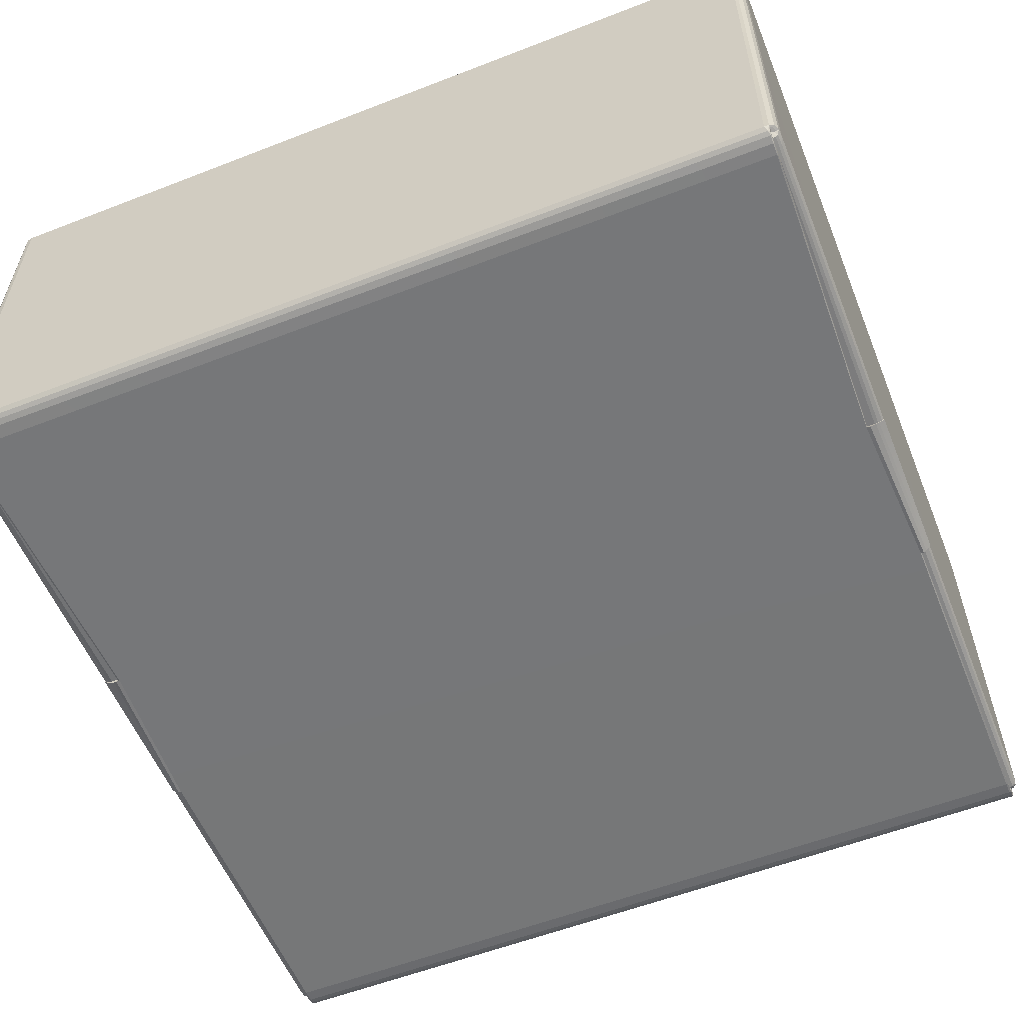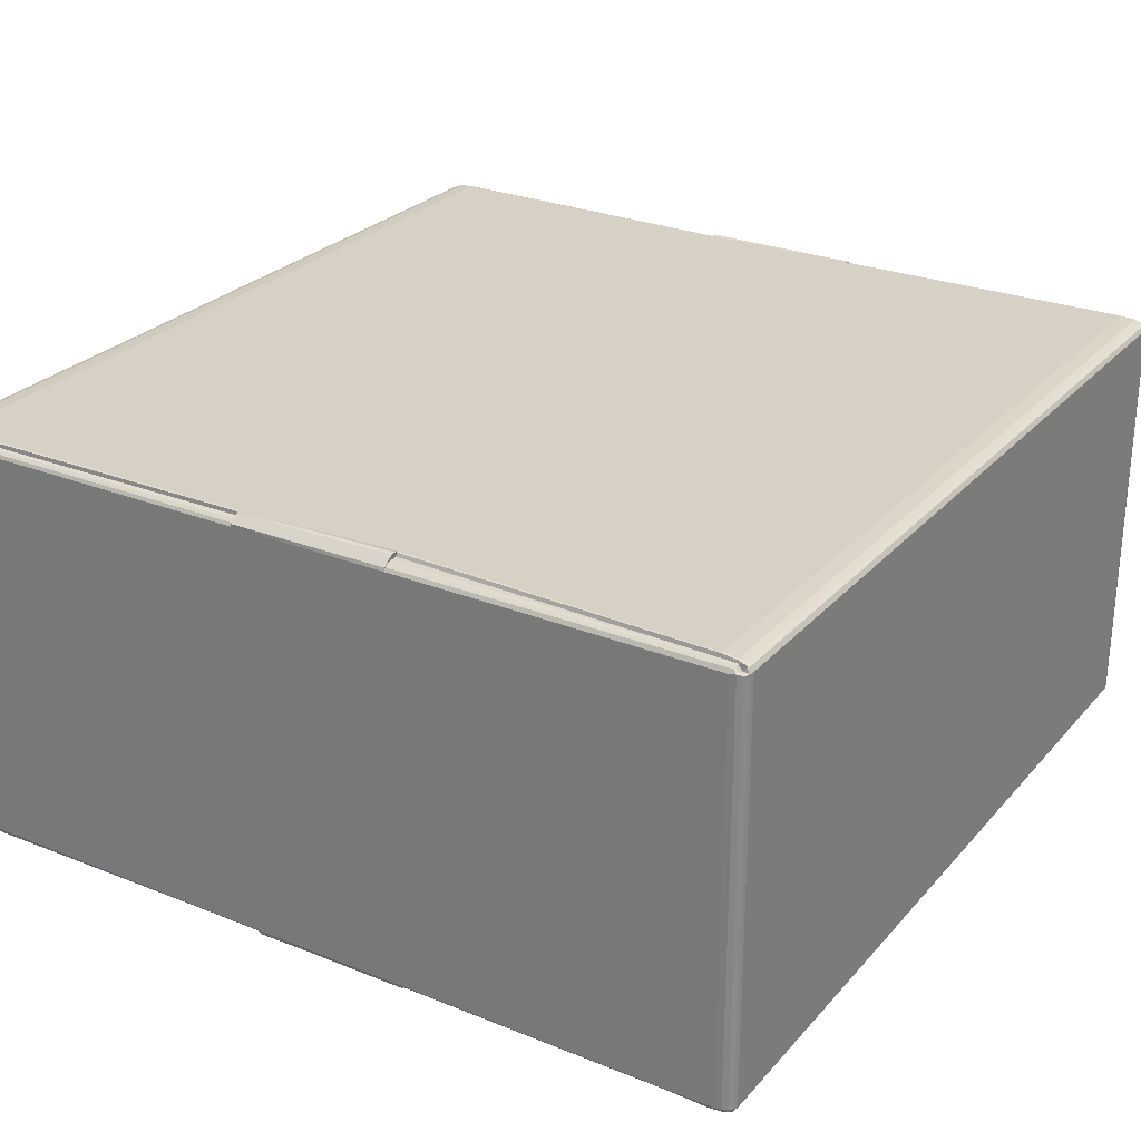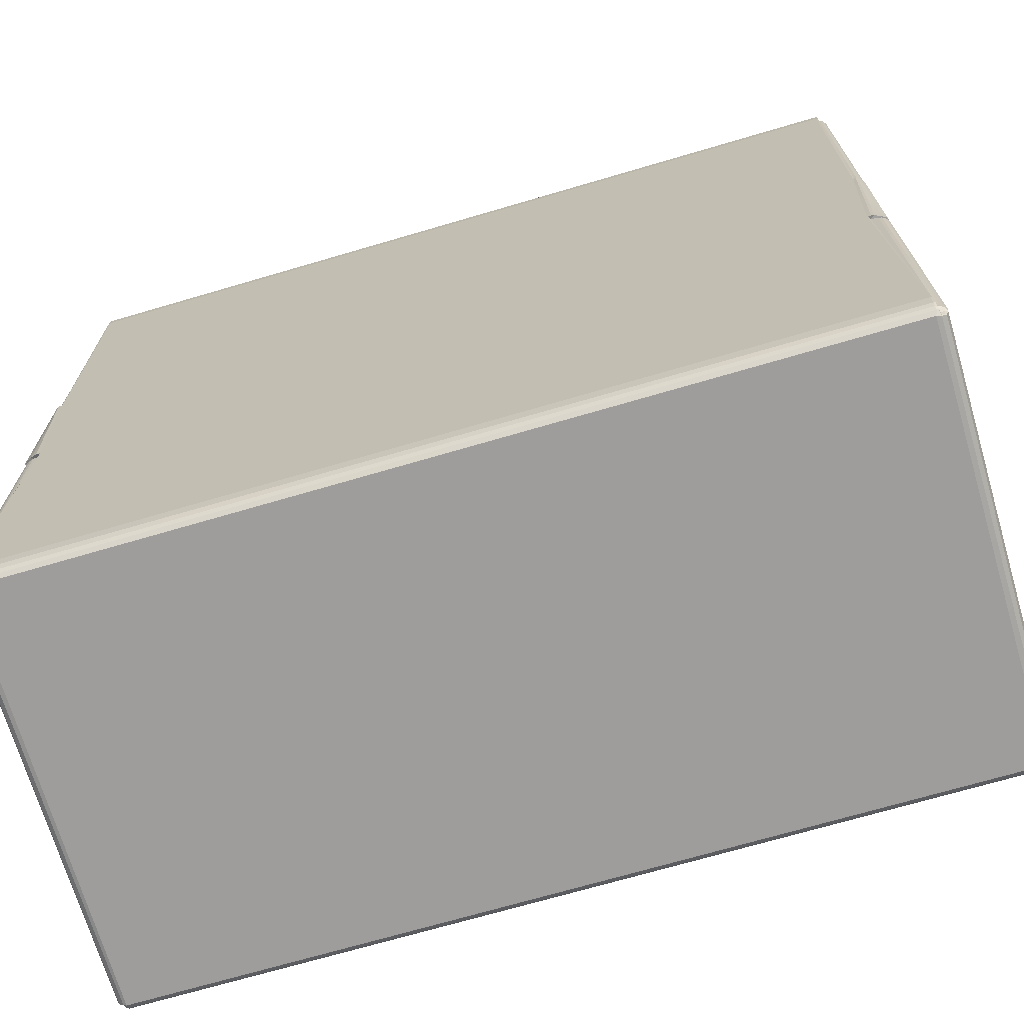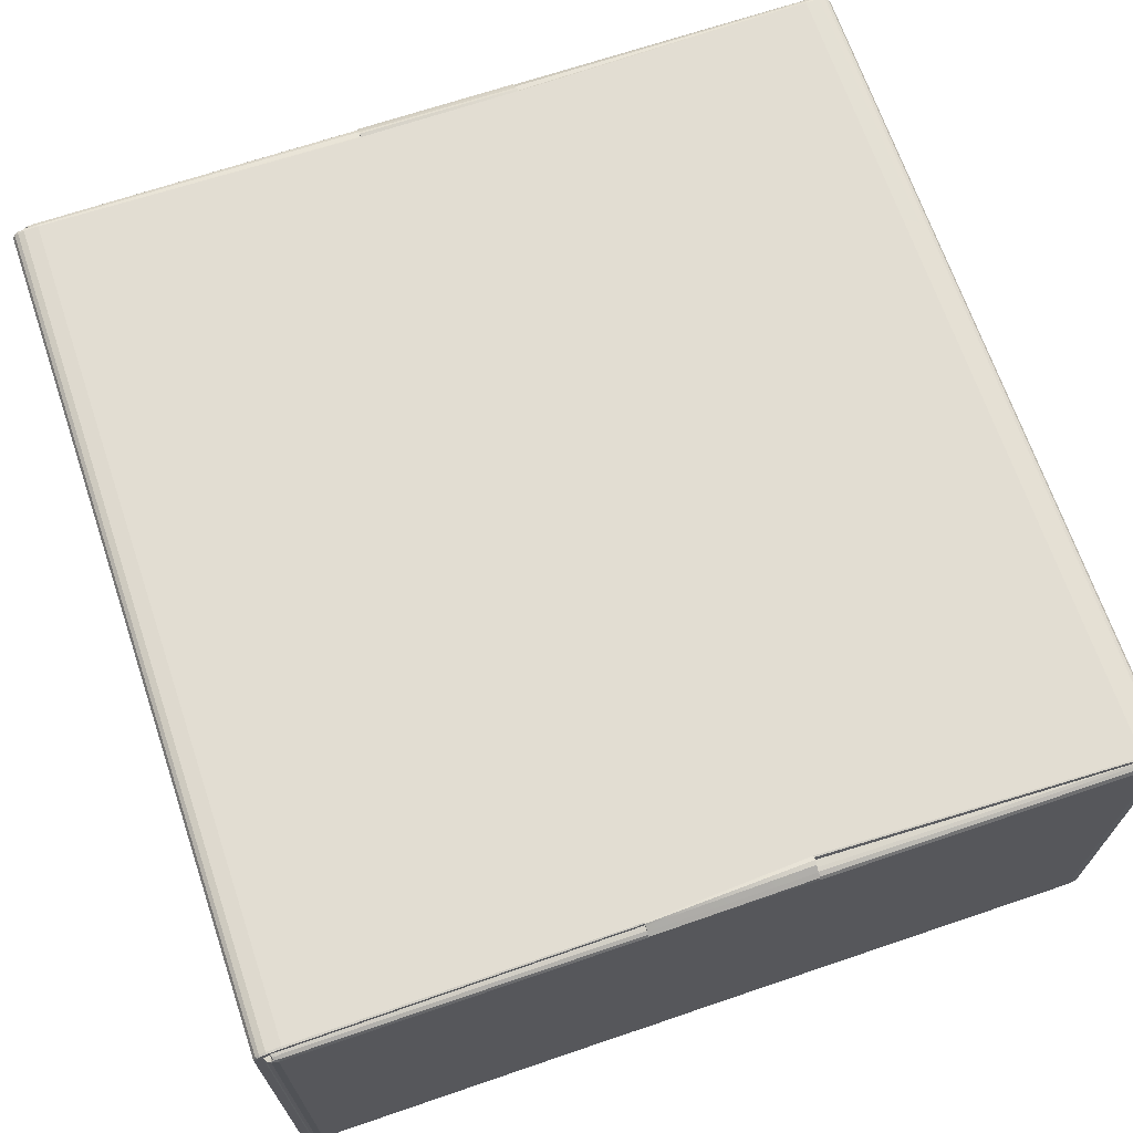
<metadata>
{"format":"obj","ext":"obj","renderer":"f3d","projection":"perspective","resolution":1024,"background":"white","views":[{"elev":-57.1,"azim":22.0,"up":"+Z"},{"elev":26.8,"azim":-58.0,"up":"+Z"},{"elev":-70.5,"azim":-163.6,"up":"+Y"},{"elev":68.2,"azim":-108.8,"up":"+Z"}]}
</metadata>
<code>
o Cardbox_A3
v -0.2931 -0.2851 0.2957
v -0.2908 -0.2887 0.2975
v -0.2912 -0.2855 0.2963
v -0.2945 -0.2904 0.2925
v -0.2935 -0.2873 0.2932
v -0.2929 -0.2762 0.2962
v -0.2932 -0.2845 0.2962
v -0.2905 -0.2746 0.2997
v -0.2906 -0.2844 0.2987
v -0.291 -0.2744 0.2971
v -0.2911 -0.2848 0.2969
v -0.2883 -0.2932 0.2931
v -0.2919 -0.2925 0.2926
v -0.2908 -0.2906 0.2961
v -0.2912 -0.2877 0.2931
v -0.2964 -0.282 0.2923
v -0.2949 -0.2782 0.2951
v -0.296 -0.2869 0.2931
v -0.2948 -0.2846 0.2951
v -0.2944 -0.2857 0.2946
v -0.295 -0.2871 0.2932
v -0.2939 -0.2899 0.2927
v -0.2918 -0.2916 0.293
v -0.2898 -0.2913 0.296
v -0.2895 -0.2888 0.2979
v -0.2895 -0.2846 0.2991
v -0.2895 -0.2746 0.2999
v -0.2908 0.2749 0.2996
v -0.2895 0.2749 0.2999
v -0.291 0.2747 0.2968
v -0.2911 0.2829 0.2964
v -0.291 0.2847 0.2987
v -0.2907 0.2831 0.2933
v -0.291 0.289 0.2975
v -0.2929 0.2764 0.2962
v -0.2932 0.282 0.2956
v -0.2908 0.2932 0.2931
v -0.2898 0.2916 0.296
v -0.2913 0.2925 0.2926
v -0.2909 0.2909 0.2961
v -0.2962 0.2793 0.2923
v -0.2953 0.2837 0.2931
v -0.2948 0.2823 0.2943
v -0.2951 0.2779 0.2946
v -0.2931 0.2828 0.2935
v -0.2895 0.289 0.2979
v -0.2911 0.2877 0.2926
v -0.2895 0.2848 0.2991
v -0.2935 0.2863 0.2928
v -0.2905 -0.2746 0.00061
v -0.2895 -0.2746 0.000436
v -0.2909 -0.2744 0.002879
v -0.2911 -0.2844 0.003367
v -0.2906 -0.2837 0.001468
v -0.2912 -0.2864 0.004889
v -0.2908 -0.2877 0.002598
v -0.2928 -0.2762 0.004228
v -0.2931 -0.2845 0.004259
v -0.293 -0.2851 0.004724
v -0.2883 -0.2932 0.006317
v -0.2898 -0.2907 0.003707
v -0.2915 -0.2925 0.00742
v -0.2917 -0.2914 0.007094
v -0.2912 -0.2877 0.006231
v -0.2928 -0.2873 0.006744
v -0.2935 -0.2899 0.007474
v -0.2908 -0.29 0.003622
v -0.2965 -0.282 0.007328
v -0.296 -0.2869 0.007688
v -0.2946 -0.2846 0.005336
v -0.2947 -0.2782 0.005321
v -0.2945 -0.2871 0.00708
v -0.294 -0.2857 0.005586
v -0.2895 -0.2877 0.002236
v -0.2945 -0.2904 0.008077
v -0.2895 -0.2838 0.00115
v -0.2908 0.2749 0.000735
v -0.291 0.2837 0.001408
v -0.2911 0.2825 0.00384
v -0.291 0.2747 0.003371
v -0.291 0.2877 0.002576
v -0.2932 0.2819 0.004585
v -0.2929 0.2755 0.004215
v -0.2907 0.2831 0.006085
v -0.2931 0.2828 0.005915
v -0.2908 0.2932 0.006843
v -0.2913 0.2925 0.007317
v -0.2908 0.2903 0.003891
v -0.2898 0.291 0.003977
v -0.2911 0.2877 0.00803
v -0.2935 0.2863 0.007908
v -0.2962 0.2793 0.007349
v -0.2948 0.2779 0.005473
v -0.2946 0.2823 0.005708
v -0.2953 0.2837 0.007383
v -0.2895 0.2877 0.002214
v -0.2895 0.2749 0.00045
v -0.2895 0.2839 0.00109
v 0.2906 -0.2746 0.2994
v 0.2897 -0.2746 0.2998
v 0.2906 -0.2744 0.297
v 0.291 -0.2851 0.297
v 0.2907 -0.2844 0.2987
v 0.291 -0.2859 0.2964
v 0.2906 -0.2887 0.2975
v 0.2926 -0.2762 0.2963
v 0.2928 -0.2848 0.2962
v 0.2929 -0.2854 0.2957
v 0.2894 -0.2931 0.2931
v 0.2896 -0.2913 0.296
v 0.2914 -0.2925 0.2926
v 0.2916 -0.2916 0.293
v 0.2909 -0.2877 0.2931
v 0.2933 -0.2873 0.2932
v 0.2937 -0.2899 0.2927
v 0.2906 -0.2906 0.2961
v 0.2963 -0.282 0.2923
v 0.2958 -0.2869 0.2931
v 0.2944 -0.2851 0.295
v 0.2945 -0.2782 0.2951
v 0.2948 -0.2872 0.2933
v 0.2941 -0.2859 0.2946
v 0.2898 -0.2888 0.2978
v 0.2943 -0.2904 0.2925
v 0.2898 -0.2846 0.299
v 0.2906 0.2749 0.2996
v 0.2907 0.2847 0.2987
v 0.2908 0.2829 0.2965
v 0.2907 0.2747 0.297
v 0.2908 0.289 0.2975
v 0.2927 0.282 0.2959
v 0.2927 0.2764 0.2962
v 0.2905 0.2831 0.2933
v 0.2929 0.2828 0.2935
v 0.2906 0.2932 0.2931
v 0.2911 0.2925 0.2926
v 0.2906 0.2909 0.2961
v 0.2896 0.2916 0.296
v 0.2909 0.2877 0.2926
v 0.2933 0.2865 0.2928
v 0.2959 0.2793 0.2931
v 0.2951 0.2779 0.2945
v 0.2947 0.2823 0.2944
v 0.2953 0.2835 0.293
v 0.2893 0.289 0.2979
v 0.2892 0.2749 0.2999
v 0.2893 0.2848 0.2991
v 0.2905 -0.2746 0.00061
v 0.2899 -0.2746 0.000436
v 0.2906 -0.2824 0.001367
v 0.2909 -0.2851 0.003367
v 0.2908 -0.2744 0.003297
v 0.2909 -0.2875 0.002672
v 0.2909 -0.2864 0.004889
v 0.2929 -0.2849 0.004259
v 0.2927 -0.2762 0.004073
v 0.2928 -0.2855 0.004724
v 0.2881 -0.293 0.006317
v 0.2913 -0.2927 0.00742
v 0.2896 -0.2907 0.003707
v 0.2915 -0.2914 0.007094
v 0.2932 -0.2899 0.007474
v 0.2926 -0.2873 0.006744
v 0.2909 -0.2877 0.006231
v 0.2906 -0.2899 0.003959
v 0.2963 -0.282 0.007328
v 0.2946 -0.2782 0.005248
v 0.2944 -0.2853 0.005336
v 0.2958 -0.2871 0.007688
v 0.2942 -0.2871 0.00708
v 0.2937 -0.2857 0.005586
v 0.2902 -0.2877 0.002236
v 0.2943 -0.2906 0.008077
v 0.29 -0.2825 0.000973
v 0.2906 0.2749 0.000735
v 0.2905 0.2819 0.003685
v 0.2909 0.2831 0.004109
v 0.2907 0.2837 0.001408
v 0.2908 0.2877 0.002576
v 0.2928 0.2808 0.004281
v 0.2929 0.2819 0.004468
v 0.2929 0.2828 0.005915
v 0.2905 0.2831 0.006085
v 0.2906 0.2932 0.006843
v 0.2896 0.291 0.003977
v 0.2906 0.2903 0.003891
v 0.2911 0.2925 0.007317
v 0.2909 0.2877 0.00803
v 0.2933 0.2864 0.007908
v 0.296 0.2794 0.007349
v 0.2953 0.2837 0.007383
v 0.2944 0.2823 0.005653
v 0.2948 0.2811 0.005635
v 0.2893 0.2877 0.002214
v 0.2892 0.2749 0.00045
v 0.2893 0.2839 0.00109
v -0.2892 0.04894 0.2997
v -0.2895 0.04894 0.2972
v -0.2927 0.04894 0.2963
v -0.2963 0.04894 0.2928
v -0.295 0.04894 0.2948
v -0.2884 0.04894 0.3001
v -0.2946 0.04894 0.005335
v -0.2959 0.04894 0.007147
v -0.2919 0.04894 0.003609
v -0.2884 0.04894 0.000343
v -0.2892 0.04894 0.000708
v -0.2895 0.04894 0.003097
v 0.2947 0.04954 0.2949
v 0.296 0.04929 0.2929
v 0.292 0.04988 0.2966
v 0.2856 0.05033 0.3001
v 0.2863 0.05045 0.2997
v 0.2868 0.05028 0.2975
v 0.2959 0.04894 0.007102
v 0.2946 0.04894 0.005247
v 0.2917 0.04894 0.003625
v 0.2886 0.04894 0.000327
v 0.2892 0.04894 0.000713
v 0.2892 0.04894 0.003155
v -0.2964 -0.06103 0.2928
v -0.2949 -0.06103 0.295
v -0.2836 -0.06103 0.2997
v -0.2847 -0.06103 0.2975
v -0.2921 -0.06103 0.2966
v -0.2826 -0.06103 0.3001
v -0.2894 -0.06103 0.297
v -0.2828 -0.06144 0.000347
v -0.2838 -0.06144 0.000683
v -0.2839 -0.06107 0.002758
v -0.2895 -0.06116 0.003004
v -0.296 -0.06144 0.007154
v -0.2946 -0.06126 0.005309
v -0.2919 -0.06116 0.00365
v 0.2857 -0.06224 0.3003
v 0.2864 -0.06224 0.2997
v 0.2861 -0.062 0.2972
v 0.2961 -0.06154 0.2928
v 0.2942 -0.06178 0.2945
v 0.292 -0.062 0.2966
v 0.2838 -0.06328 0.000782
v 0.2834 -0.06328 0.000382
v 0.2839 -0.06257 0.002677
v 0.2893 -0.06224 0.003004
v 0.2945 -0.06151 0.005185
v 0.2958 -0.06133 0.007154
v 0.2917 -0.06224 0.00365
v -0.2885 -0.06103 0.3001
v -0.2902 0.04894 0.2993
v -0.2893 0.04894 0.3001
v -0.2854 -0.06135 0.3006
v -0.2956 -0.06103 0.295
v -0.2964 0.04894 0.2947
v -0.2935 0.04894 0.2968
v -0.2926 -0.06103 0.2973
v -0.2877 -0.06107 0.000826
v -0.2919 -0.06116 0.002745
v -0.2954 -0.06126 0.004838
v -0.2958 0.04894 0.005065
v -0.294 0.04894 0.003105
v -0.2917 0.04894 0.000927
v -0.2854 -0.06144 0.000204
v -0.2903 0.04894 0.000114
v 0.2895 -0.06214 0.2995
v 0.2924 -0.062 0.2974
v 0.2952 -0.06178 0.2952
v 0.2954 0.04954 0.2951
v 0.2928 0.04988 0.2975
v 0.2901 0.05028 0.2996
v 0.2877 -0.06224 0.3004
v 0.288 0.05045 0.3006
v 0.2907 0.04894 0
v 0.2928 0.04894 0.001389
v 0.2946 0.04894 0.00304
v 0.2965 0.04894 0.005004
v 0.2963 -0.06142 0.005217
v 0.2923 -0.06224 0.002819
v 0.2901 -0.06265 0.001697
v 0.2862 -0.06334 0.000129
f 27 223 8
f 10 9 8
f 9 3 2
f 6 11 10
f 7 3 11
f 12 24 13
f 15 22 23
f 14 3 15
f 15 1 5
f 16 19 17
f 17 7 6
f 21 5 20
f 19 1 7
f 223 10 8
f 10 224 227
f 14 25 2
f 16 69 18
f 27 9 26
f 9 25 26
f 12 158 109
f 12 62 60
f 16 232 68
f 14 15 23
f 22 5 21
f 20 5 1
f 20 18 21
f 21 4 22
f 4 23 22
f 23 13 14
f 14 2 3
f 12 110 24
f 110 25 24
f 25 125 26
f 26 100 27
f 24 14 13
f 28 31 30
f 32 34 31
f 31 35 30
f 33 36 31
f 37 40 38
f 40 47 33
f 49 33 47
f 41 43 42
f 44 36 43
f 43 36 45
f 40 46 38
f 42 91 95
f 29 32 28
f 46 32 48
f 37 184 86
f 204 41 92
f 40 39 47
f 45 42 43
f 40 33 34
f 38 135 37
f 38 145 138
f 46 147 145
f 47 91 49
f 45 49 42
f 34 33 31
f 229 51 50
f 54 52 50
f 56 53 54
f 53 57 52
f 53 59 58
f 60 62 61
f 66 64 63
f 67 64 55
f 65 55 64
f 68 70 69
f 71 58 70
f 72 73 65
f 70 59 73
f 52 229 50
f 52 231 230
f 67 74 61
f 69 4 18
f 51 54 50
f 74 54 76
f 13 75 62
f 67 63 64
f 66 72 65
f 73 59 65
f 72 70 73
f 72 75 69
f 63 75 66
f 63 67 62
f 67 55 56
f 74 160 61
f 74 174 172
f 76 149 174
f 61 62 67
f 51 242 149
f 77 79 78
f 78 79 81
f 83 79 80
f 79 85 84
f 89 87 86
f 88 84 90
f 84 91 90
f 92 94 93
f 93 82 83
f 94 85 82
f 88 96 81
f 41 95 92
f 97 78 98
f 78 96 98
f 87 37 86
f 90 39 87
f 88 90 87
f 85 94 95
f 88 81 84
f 96 196 98
f 98 195 97
f 85 95 91
f 81 79 84
f 236 100 99
f 103 101 99
f 103 104 102
f 102 106 101
f 104 107 102
f 109 111 110
f 115 113 112
f 116 113 104
f 113 108 104
f 117 119 118
f 120 107 119
f 121 122 114
f 119 108 122
f 101 236 99
f 116 123 110
f 117 169 166
f 100 103 99
f 125 105 103
f 159 109 158
f 246 117 166
f 116 112 113
f 115 121 114
f 122 108 114
f 122 118 119
f 121 124 118
f 112 124 115
f 112 116 111
f 116 104 105
f 110 111 116
f 100 226 27
f 126 128 127
f 127 128 130
f 132 128 129
f 131 133 128
f 135 137 136
f 137 133 139
f 133 140 139
f 141 143 142
f 142 131 132
f 143 134 131
f 137 145 130
f 144 189 140
f 146 127 147
f 127 145 147
f 210 190 141
f 137 139 136
f 134 143 144
f 137 130 133
f 48 146 147
f 189 139 140
f 134 144 140
f 130 128 133
f 149 241 148
f 152 150 148
f 151 153 150
f 156 151 152
f 151 157 154
f 158 160 159
f 164 162 161
f 165 154 164
f 154 163 164
f 166 168 167
f 167 155 156
f 170 163 171
f 168 157 155
f 241 152 148
f 152 243 244
f 165 172 153
f 169 124 173
f 149 150 174
f 174 153 172
f 173 111 159
f 165 164 161
f 162 163 170
f 171 163 157
f 168 170 171
f 170 173 162
f 173 161 162
f 161 159 165
f 165 153 154
f 158 61 160
f 160 165 159
f 175 178 176
f 178 179 177
f 176 181 180
f 177 182 181
f 187 185 184
f 186 188 183
f 189 183 188
f 193 191 190
f 193 181 192
f 192 181 182
f 186 194 185
f 190 144 141
f 195 178 175
f 194 178 196
f 136 184 135
f 136 188 187
f 186 187 188
f 182 191 192
f 186 183 179
f 184 89 86
f 194 89 185
f 182 189 191
f 179 183 177
f 178 177 176
f 44 200 201
f 35 201 199
f 204 221 200
f 212 29 202
f 29 197 202
f 197 30 198
f 30 199 198
f 204 93 203
f 203 83 205
f 206 195 218
f 207 97 206
f 80 207 208
f 205 80 208
f 210 142 209
f 209 132 211
f 238 215 210
f 213 146 212
f 129 213 214
f 211 129 214
f 216 190 215
f 180 216 217
f 195 219 218
f 175 220 219
f 220 180 217
f 221 17 222
f 222 6 225
f 225 10 227
f 71 232 233
f 57 233 234
f 228 218 242
f 52 234 231
f 120 238 239
f 106 239 240
f 212 226 235
f 101 240 237
f 246 167 245
f 245 156 247
f 247 152 244
f 250 226 202
f 226 251 223
f 249 199 254
f 249 255 248
f 250 248 251
f 248 224 251
f 250 202 197
f 249 197 198
f 224 223 251
f 255 227 248
f 253 221 252
f 201 200 253
f 252 221 222
f 254 252 255
f 255 222 225
f 201 254 199
f 259 257 258
f 263 256 261
f 261 257 260
f 258 204 259
f 203 259 204
f 229 262 228
f 206 262 263
f 207 261 208
f 205 261 260
f 203 260 259
f 207 206 263
f 233 232 258
f 230 262 229
f 230 231 256
f 231 234 257
f 234 258 257
f 267 265 266
f 269 270 264
f 268 264 265
f 266 210 267
f 212 270 271
f 209 267 210
f 236 270 235
f 209 268 267
f 211 269 268
f 214 271 269
f 213 212 271
f 239 238 266
f 239 265 240
f 240 264 237
f 236 264 270
f 273 277 278
f 275 246 276
f 274 276 277
f 279 218 272
f 278 272 273
f 215 275 216
f 242 279 241
f 279 243 241
f 278 247 244
f 277 245 247
f 276 246 245
f 279 278 243
f 272 218 219
f 272 220 273
f 273 217 274
f 274 216 275
f 278 244 243
f 231 257 256
f 27 226 223
f 10 11 9
f 9 11 3
f 6 7 11
f 7 1 3
f 15 5 22
f 15 3 1
f 16 18 19
f 17 19 7
f 19 20 1
f 223 224 10
f 14 24 25
f 16 68 69
f 27 8 9
f 9 2 25
f 12 60 158
f 12 13 62
f 16 221 232
f 20 19 18
f 21 18 4
f 4 13 23
f 12 109 110
f 110 123 25
f 25 123 125
f 26 125 100
f 28 32 31
f 31 36 35
f 33 45 36
f 37 39 40
f 49 45 33
f 41 44 43
f 44 35 36
f 40 34 46
f 42 49 91
f 29 48 32
f 46 34 32
f 37 135 184
f 204 200 41
f 38 138 135
f 38 46 145
f 46 48 147
f 47 90 91
f 229 228 51
f 54 53 52
f 56 55 53
f 53 58 57
f 53 55 59
f 66 65 64
f 65 59 55
f 68 71 70
f 71 57 58
f 70 58 59
f 52 230 229
f 67 56 74
f 69 75 4
f 51 76 54
f 74 56 54
f 13 4 75
f 72 69 70
f 72 66 75
f 63 62 75
f 74 172 160
f 74 76 174
f 76 51 149
f 51 228 242
f 77 80 79
f 83 82 79
f 79 82 85
f 89 88 87
f 84 85 91
f 92 95 94
f 93 94 82
f 88 89 96
f 41 42 95
f 97 77 78
f 78 81 96
f 87 39 37
f 90 47 39
f 96 194 196
f 98 196 195
f 236 235 100
f 103 102 101
f 103 105 104
f 102 107 106
f 104 108 107
f 115 114 113
f 113 114 108
f 117 120 119
f 120 106 107
f 119 107 108
f 101 237 236
f 116 105 123
f 117 118 169
f 100 125 103
f 125 123 105
f 159 111 109
f 246 238 117
f 122 121 118
f 121 115 124
f 112 111 124
f 100 235 226
f 126 129 128
f 132 131 128
f 131 134 133
f 135 138 137
f 133 134 140
f 141 144 143
f 142 143 131
f 137 138 145
f 144 191 189
f 146 126 127
f 127 130 145
f 210 215 190
f 48 29 146
f 189 188 139
f 149 242 241
f 152 151 150
f 151 154 153
f 156 155 151
f 151 155 157
f 164 163 162
f 154 157 163
f 166 169 168
f 167 168 155
f 168 171 157
f 241 243 152
f 165 160 172
f 169 118 124
f 149 148 150
f 174 150 153
f 173 124 111
f 168 169 170
f 170 169 173
f 173 159 161
f 158 60 61
f 176 177 181
f 177 183 182
f 187 186 185
f 189 182 183
f 193 192 191
f 193 180 181
f 186 179 194
f 190 191 144
f 195 196 178
f 194 179 178
f 136 187 184
f 136 139 188
f 184 185 89
f 194 96 89
f 44 41 200
f 35 44 201
f 204 232 221
f 212 146 29
f 29 28 197
f 197 28 30
f 30 35 199
f 204 92 93
f 203 93 83
f 206 97 195
f 207 77 97
f 80 77 207
f 205 83 80
f 210 141 142
f 209 142 132
f 238 246 215
f 213 126 146
f 129 126 213
f 211 132 129
f 216 193 190
f 180 193 216
f 195 175 219
f 175 176 220
f 220 176 180
f 221 16 17
f 222 17 6
f 225 6 10
f 71 68 232
f 57 71 233
f 228 206 218
f 52 57 234
f 120 117 238
f 106 120 239
f 212 202 226
f 101 106 240
f 246 166 167
f 245 167 156
f 247 156 152
f 250 251 226
f 249 198 199
f 249 254 255
f 250 249 248
f 248 227 224
f 249 250 197
f 255 225 227
f 253 200 221
f 254 253 252
f 255 252 222
f 201 253 254
f 259 260 257
f 263 262 256
f 261 256 257
f 258 232 204
f 206 228 262
f 207 263 261
f 205 208 261
f 203 205 260
f 230 256 262
f 234 233 258
f 267 268 265
f 269 271 270
f 268 269 264
f 266 238 210
f 212 235 270
f 209 211 268
f 211 214 269
f 214 213 271
f 239 266 265
f 240 265 264
f 236 237 264
f 273 274 277
f 275 215 246
f 274 275 276
f 279 242 218
f 278 279 272
f 278 277 247
f 277 276 245
f 272 219 220
f 273 220 217
f 274 217 216

</code>
